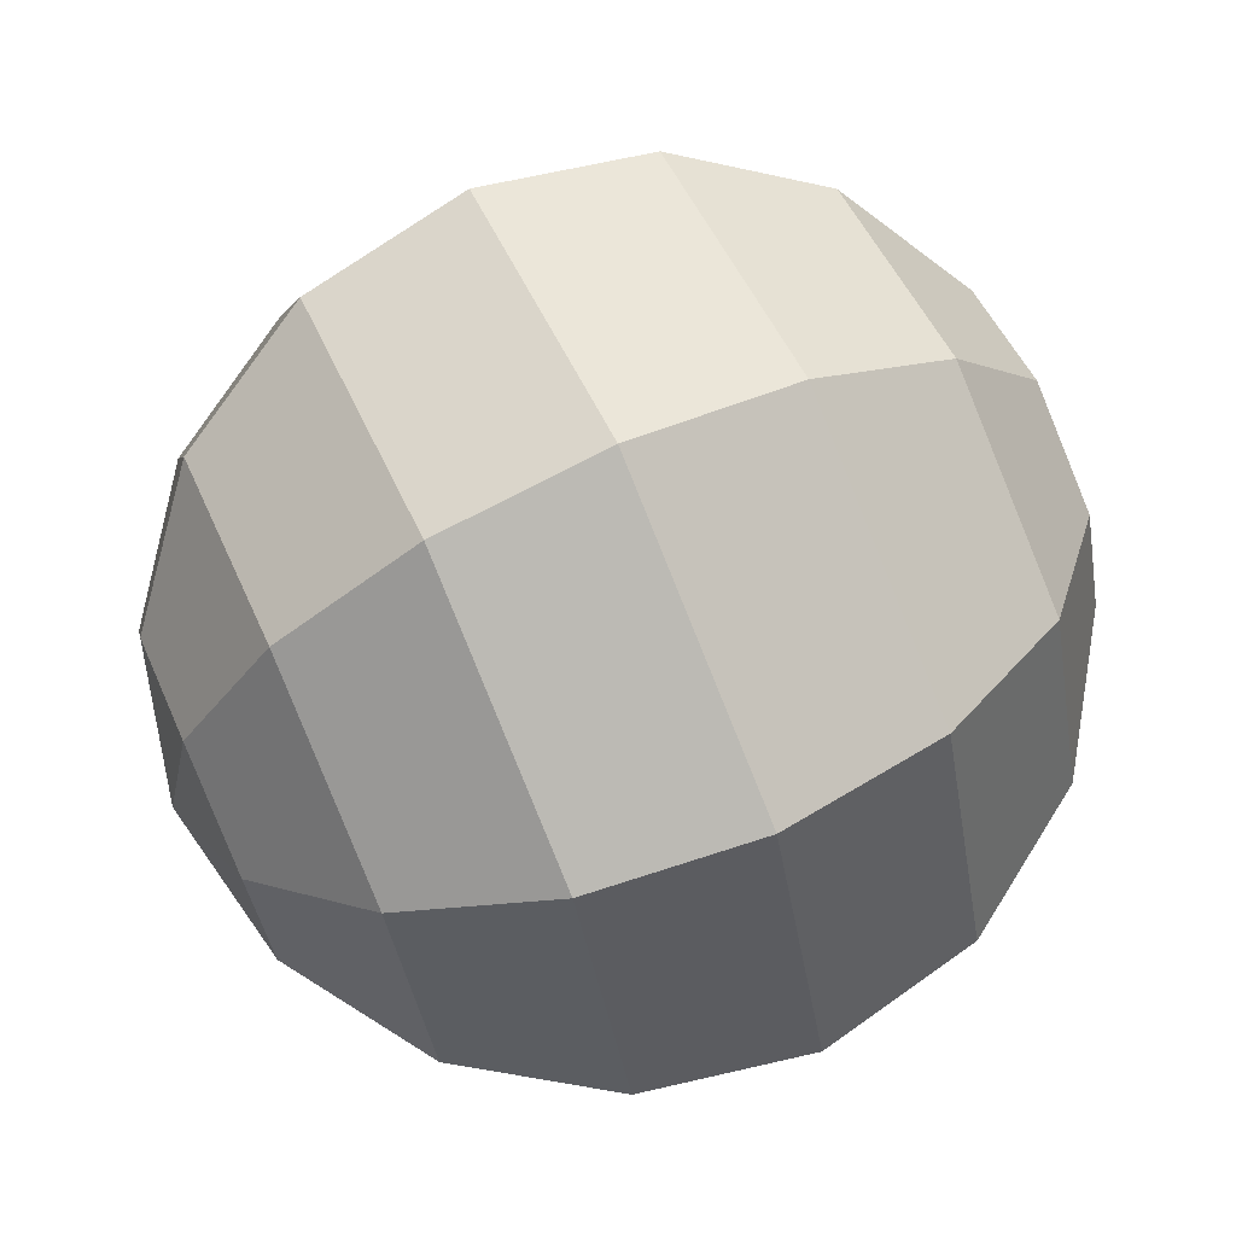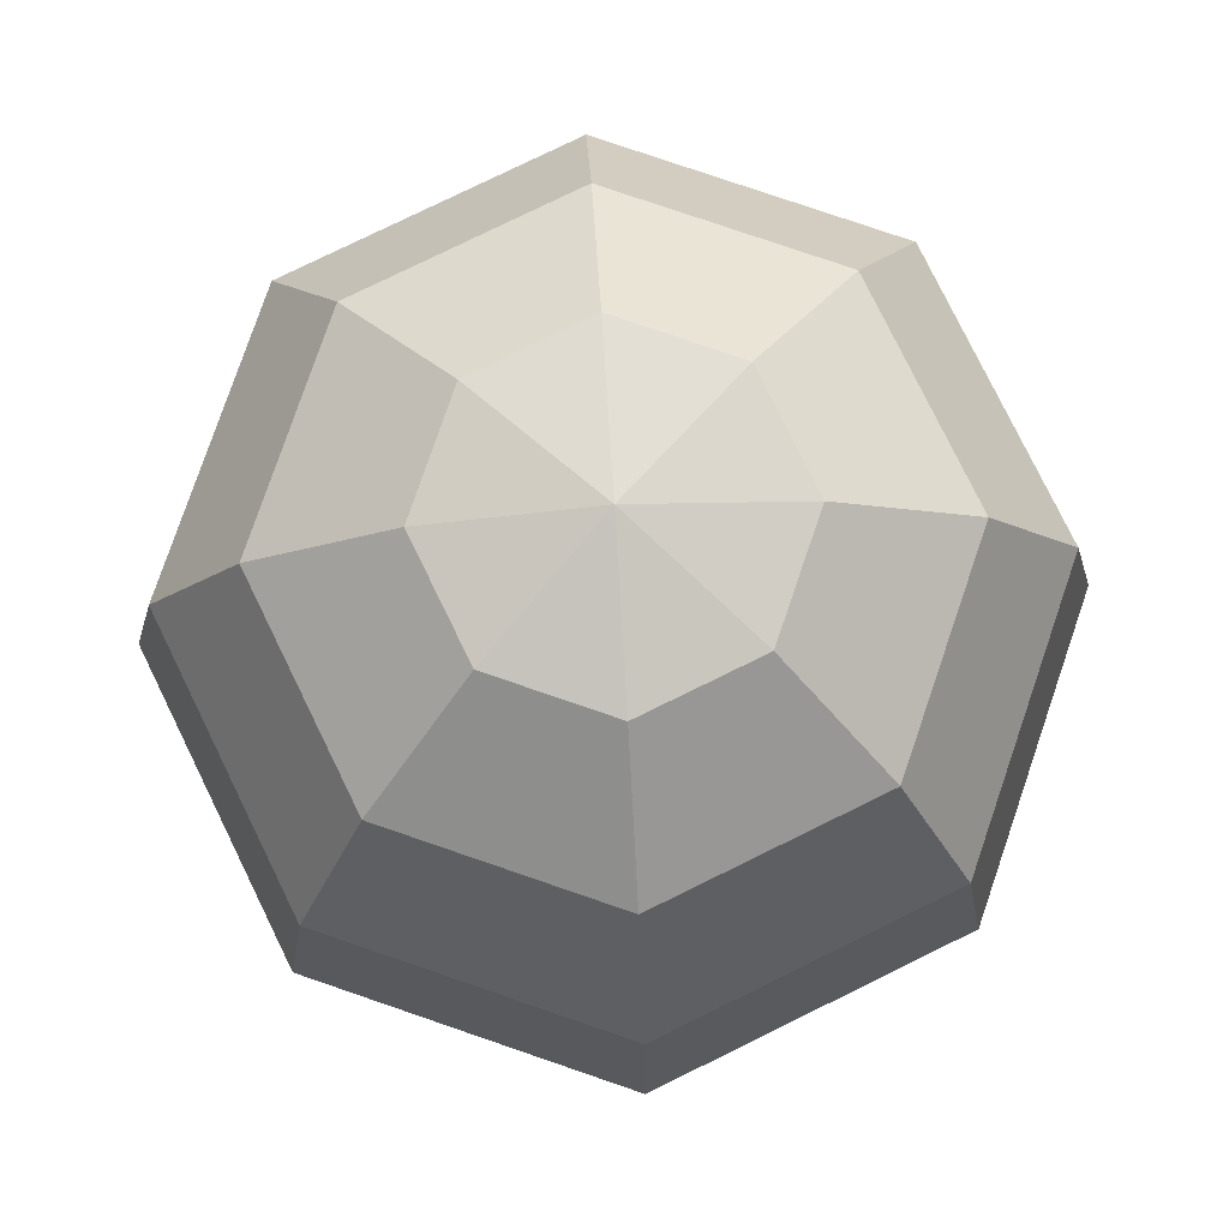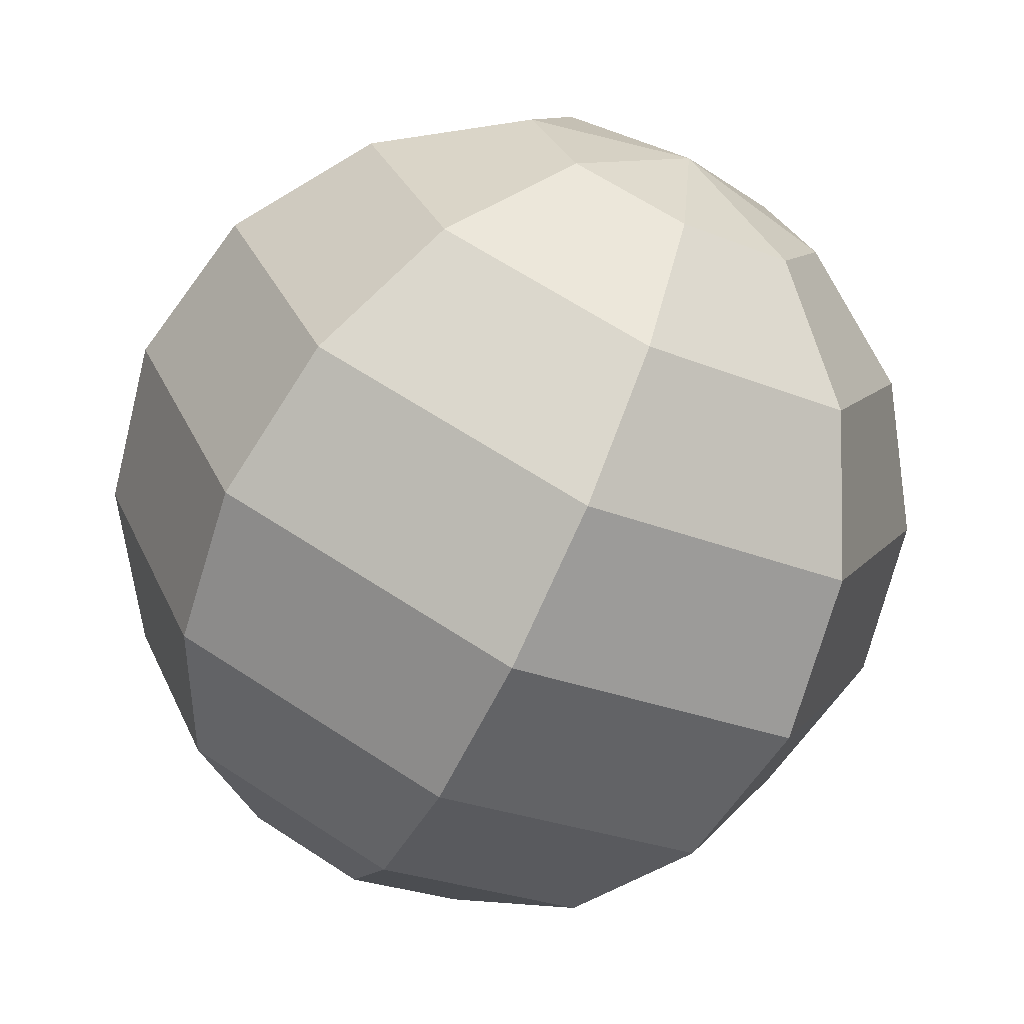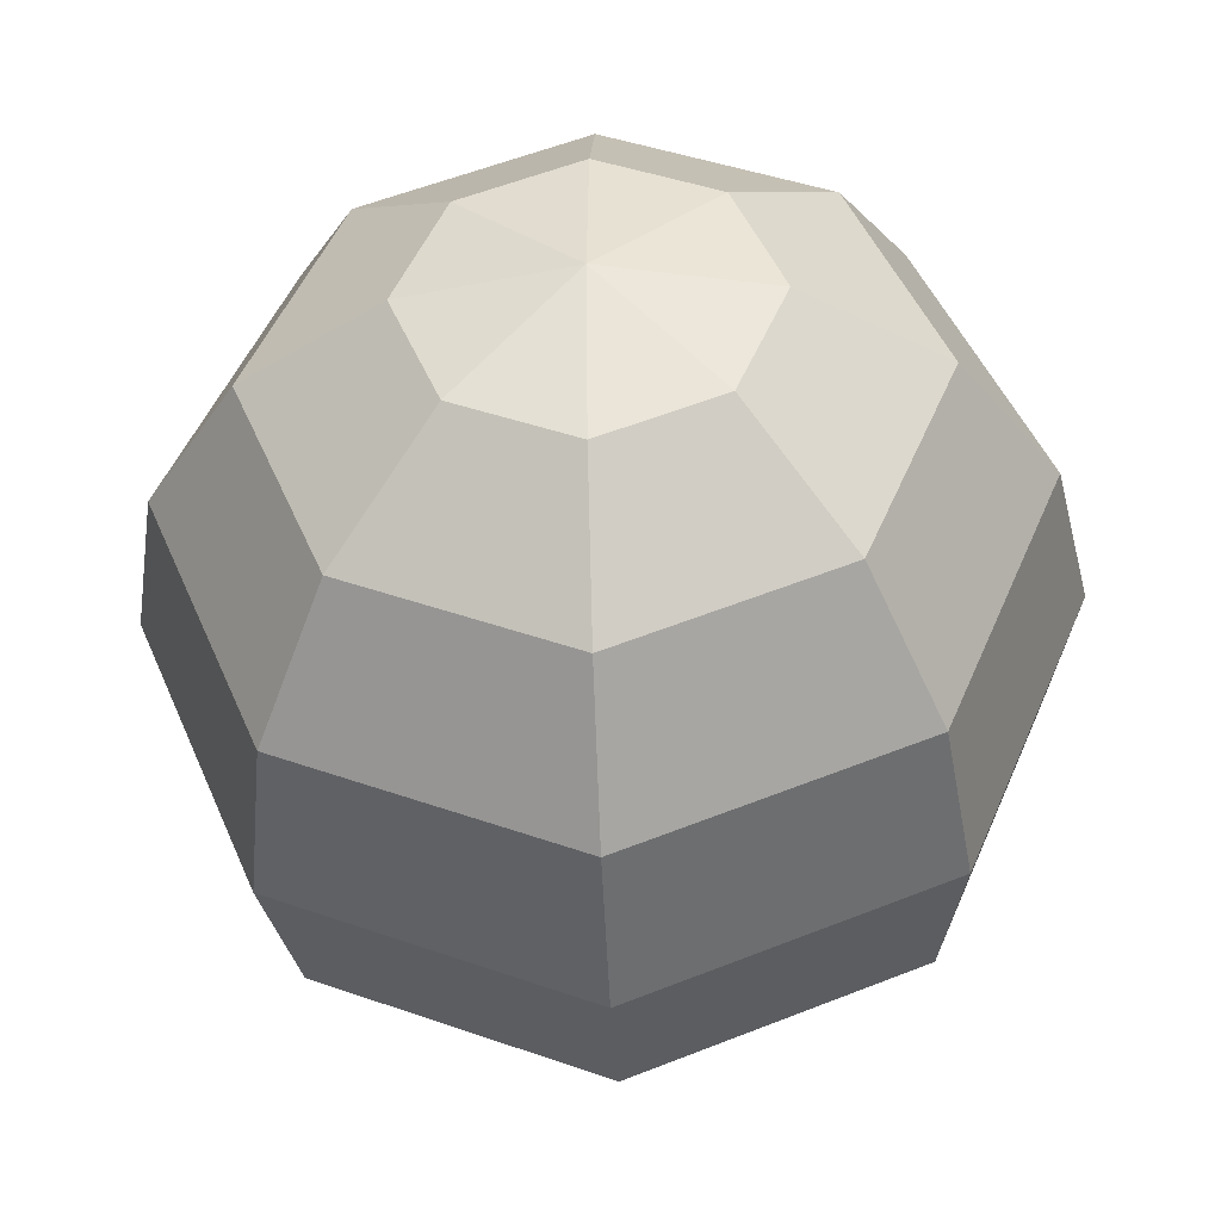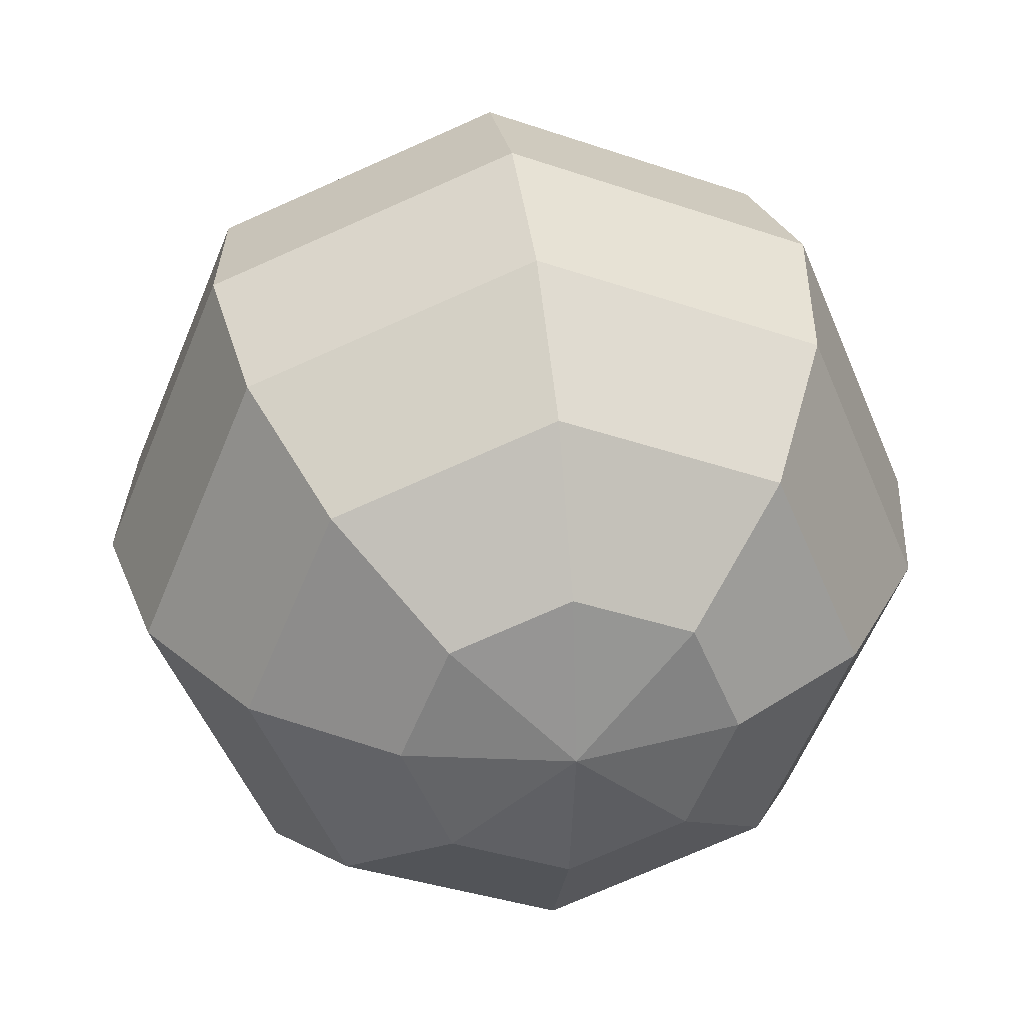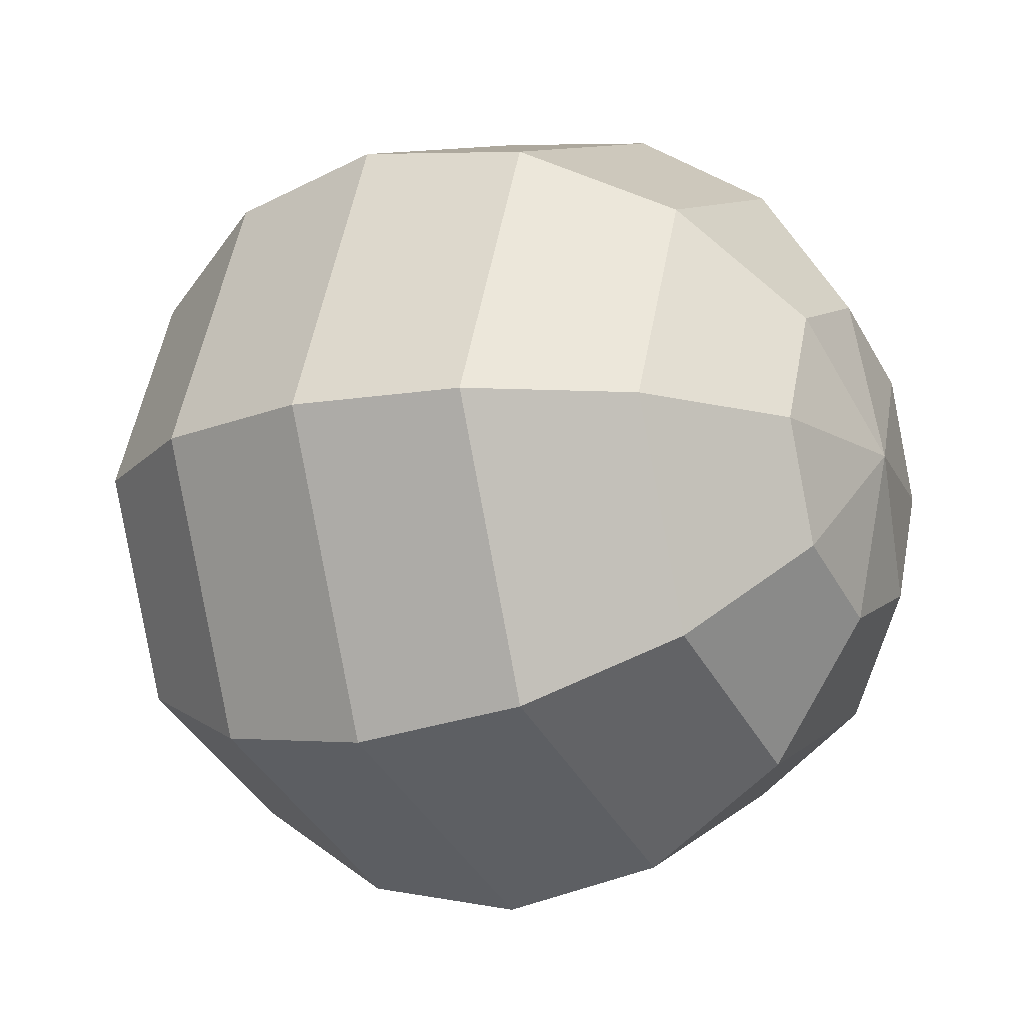
<metadata>
{"format":"obj","ext":"obj","renderer":"f3d","projection":"perspective","resolution":1024,"background":"white","views":[{"elev":71.8,"azim":-114.1,"up":"+Y"},{"elev":78.6,"azim":-3.6,"up":"+Z"},{"elev":-70.2,"azim":-25.2,"up":"+Y"},{"elev":-40.6,"azim":-177.4,"up":"+Y"},{"elev":33.9,"azim":-8.2,"up":"+Y"},{"elev":-15.7,"azim":-61.0,"up":"+Y"}]}
</metadata>
<code>
o Sphere_Sphere.001
v 0 3.577 8.636
v 0 6.61 6.61
v 0 6.61 -6.61
v 0 1e-06 -9.348
v -1e-06 0 9.348
v 2.529 2.529 8.636
v 4.674 4.674 6.61
v 6.107 6.107 3.577
v 6.61 6.61 -0
v 6.107 6.107 -3.577
v 4.674 4.674 -6.61
v 2.529 2.529 -8.636
v 3.577 1e-06 8.636
v 6.61 1e-06 6.61
v 8.636 2e-06 3.577
v 9.348 2e-06 -0
v 8.636 2e-06 -3.577
v 6.61 1e-06 -6.61
v 3.577 1e-06 -8.636
v 2.529 -2.529 8.636
v 4.674 -4.674 6.61
v 6.107 -6.107 3.577
v 6.61 -6.61 -0
v 6.107 -6.107 -3.577
v 4.674 -4.674 -6.61
v 2.529 -2.529 -8.636
v 0 -3.577 8.636
v -0 -6.61 6.61
v 0 -8.636 3.577
v 0 -9.348 -0
v 0 -8.636 -3.577
v -0 -6.61 -6.61
v -0 -3.577 -8.636
v -2.529 -2.529 8.636
v -4.674 -4.674 6.61
v -6.107 -6.107 3.577
v -6.61 -6.61 -0
v -6.107 -6.107 -3.577
v -4.674 -4.674 -6.61
v -2.529 -2.529 -8.636
v -3.577 1e-06 8.636
v -6.61 1e-06 6.61
v -8.636 1e-06 3.577
v -9.348 0 -0
v -8.636 1e-06 -3.577
v -6.61 1e-06 -6.61
v -3.577 1e-06 -8.636
v -2.529 2.529 8.636
v -4.674 4.674 6.61
v -6.107 6.107 3.577
v -6.61 6.61 -0
v -6.107 6.107 -3.577
v -4.674 4.674 -6.61
v -2.529 2.529 -8.636
v -1e-06 8.636 3.577
v -1e-06 9.348 -0
v -1e-06 8.636 -3.577
v -0 3.577 -8.636
f 2 1 6 7
f 58 3 11 12
f 57 56 9 10
f 55 2 7 8
f 1 5 6
f 4 58 12
f 3 57 10 11
f 56 55 8 9
f 10 9 16 17
f 8 7 14 15
f 6 5 13
f 4 12 19
f 11 10 17 18
f 9 8 15 16
f 7 6 13 14
f 12 11 18 19
f 4 19 26
f 18 17 24 25
f 16 15 22 23
f 14 13 20 21
f 19 18 25 26
f 17 16 23 24
f 15 14 21 22
f 13 5 20
f 23 22 29 30
f 21 20 27 28
f 26 25 32 33
f 24 23 30 31
f 22 21 28 29
f 20 5 27
f 4 26 33
f 25 24 31 32
f 33 32 39 40
f 31 30 37 38
f 29 28 35 36
f 27 5 34
f 4 33 40
f 32 31 38 39
f 30 29 36 37
f 28 27 34 35
f 36 35 42 43
f 34 5 41
f 4 40 47
f 39 38 45 46
f 37 36 43 44
f 35 34 41 42
f 40 39 46 47
f 38 37 44 45
f 4 47 54
f 46 45 52 53
f 44 43 50 51
f 42 41 48 49
f 47 46 53 54
f 45 44 51 52
f 43 42 49 50
f 41 5 48
f 49 48 1 2
f 54 53 3 58
f 52 51 56 57
f 50 49 2 55
f 48 5 1
f 4 54 58
f 53 52 57 3
f 51 50 55 56

</code>
